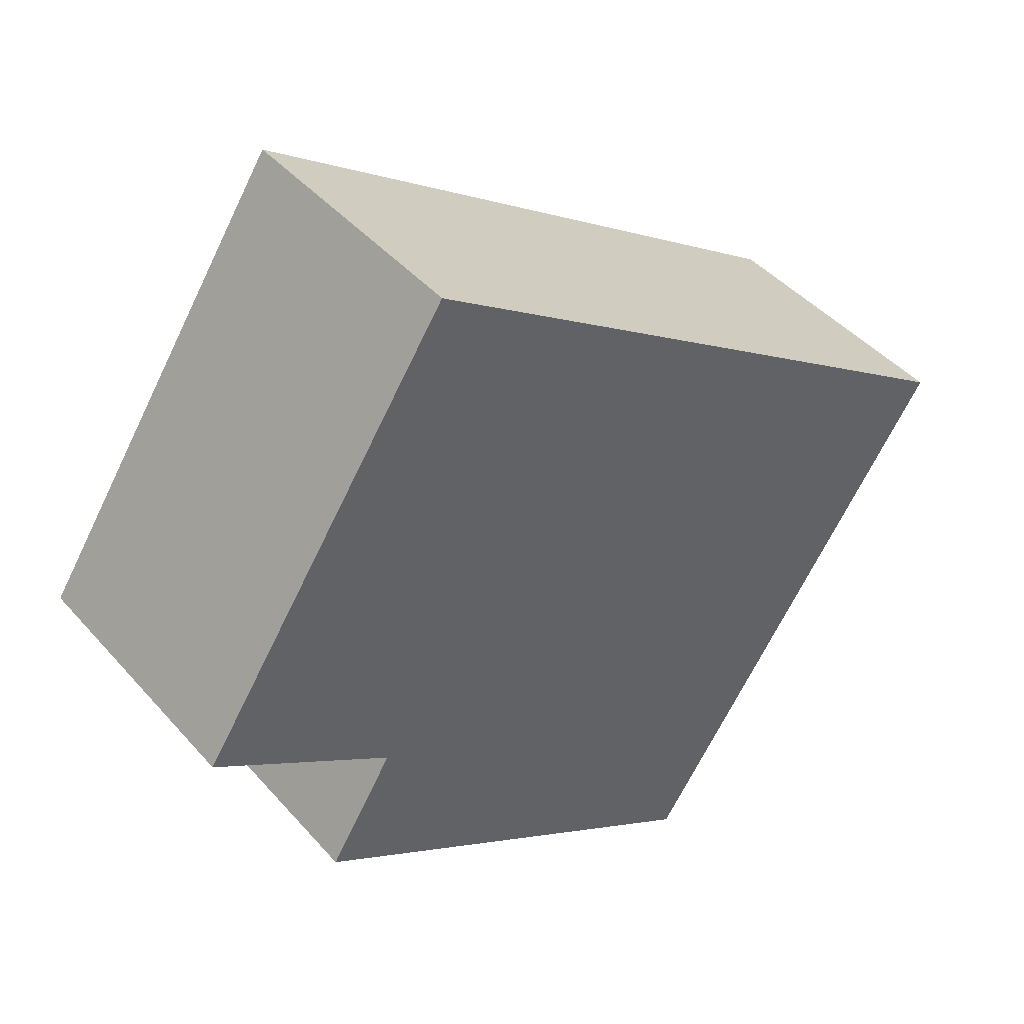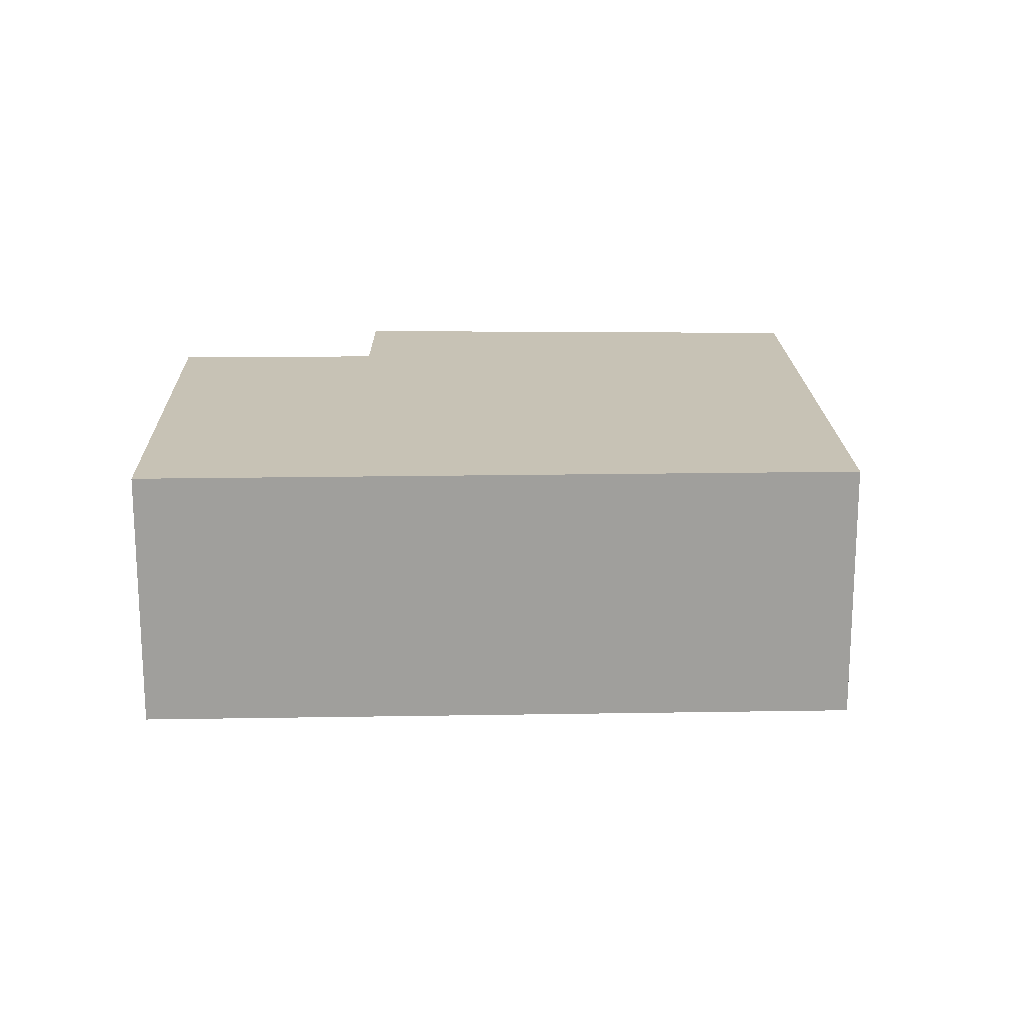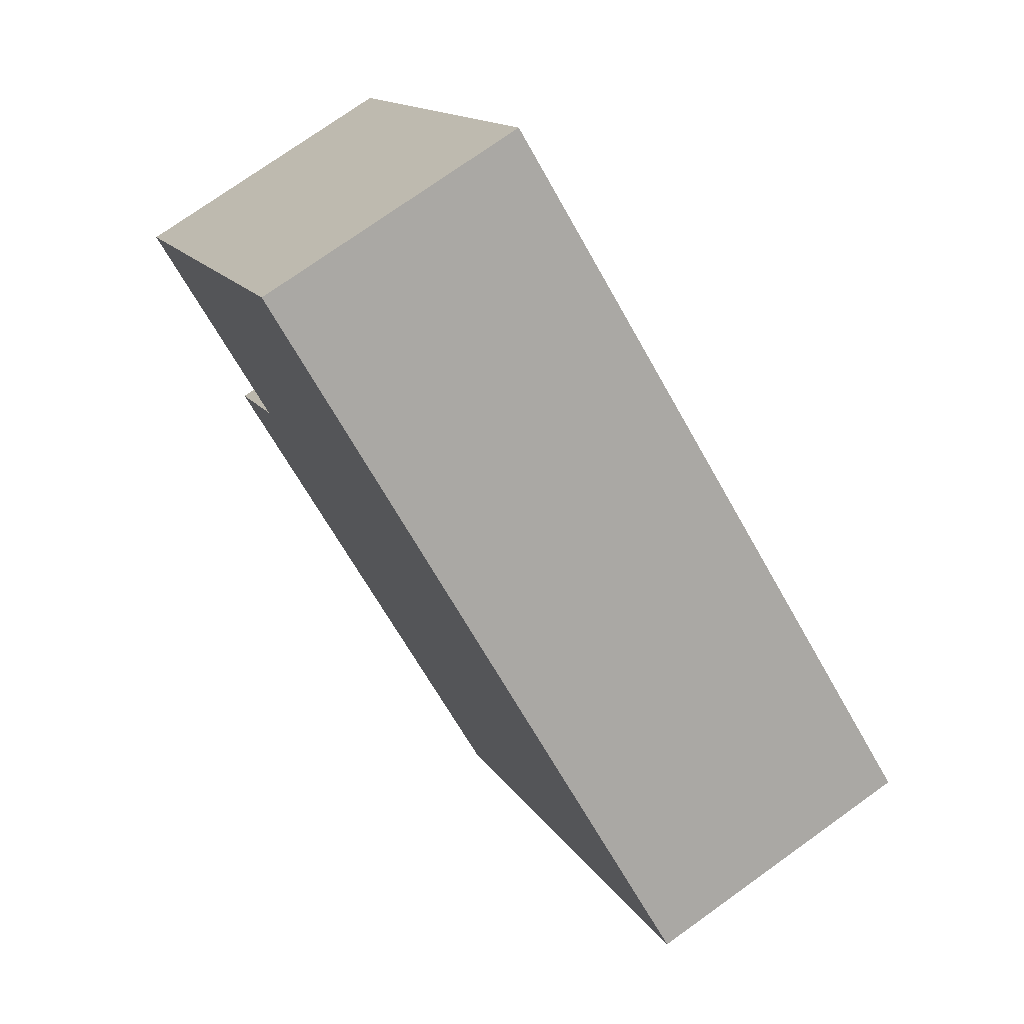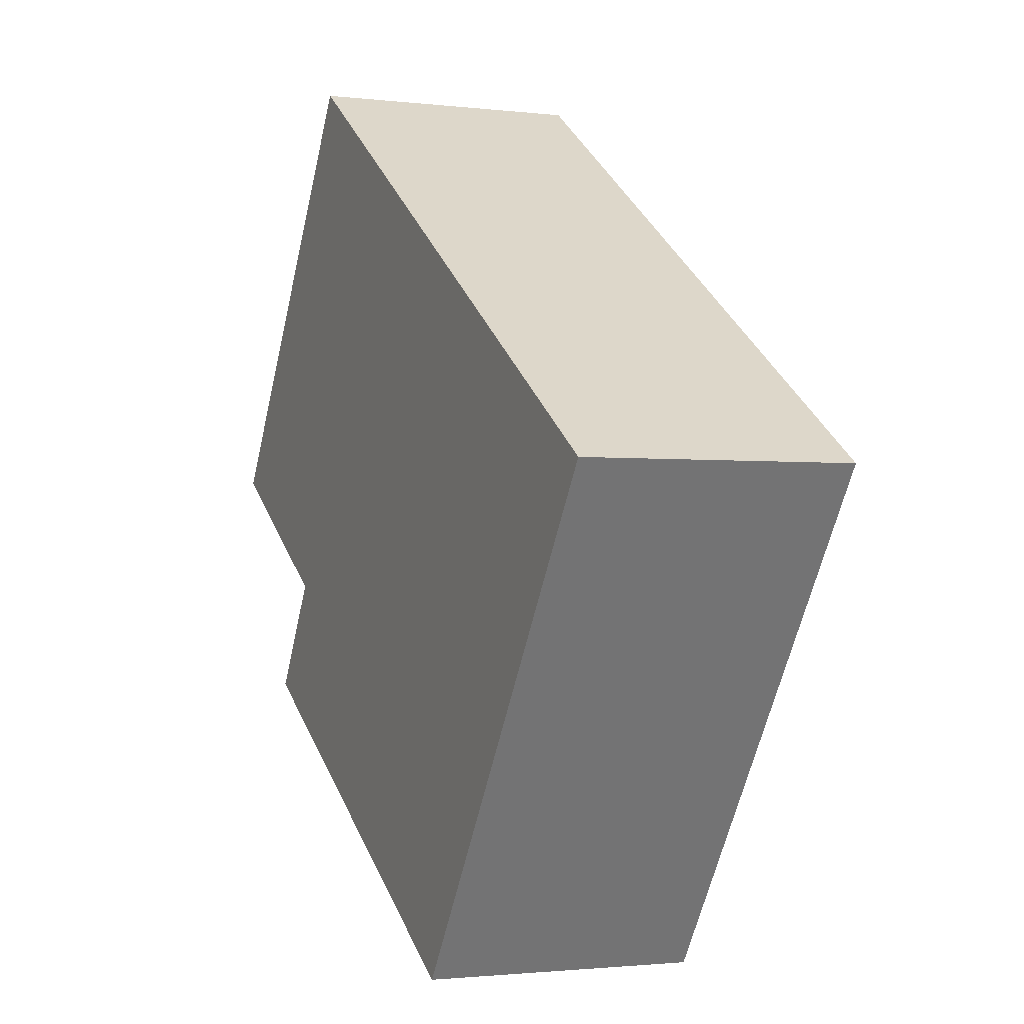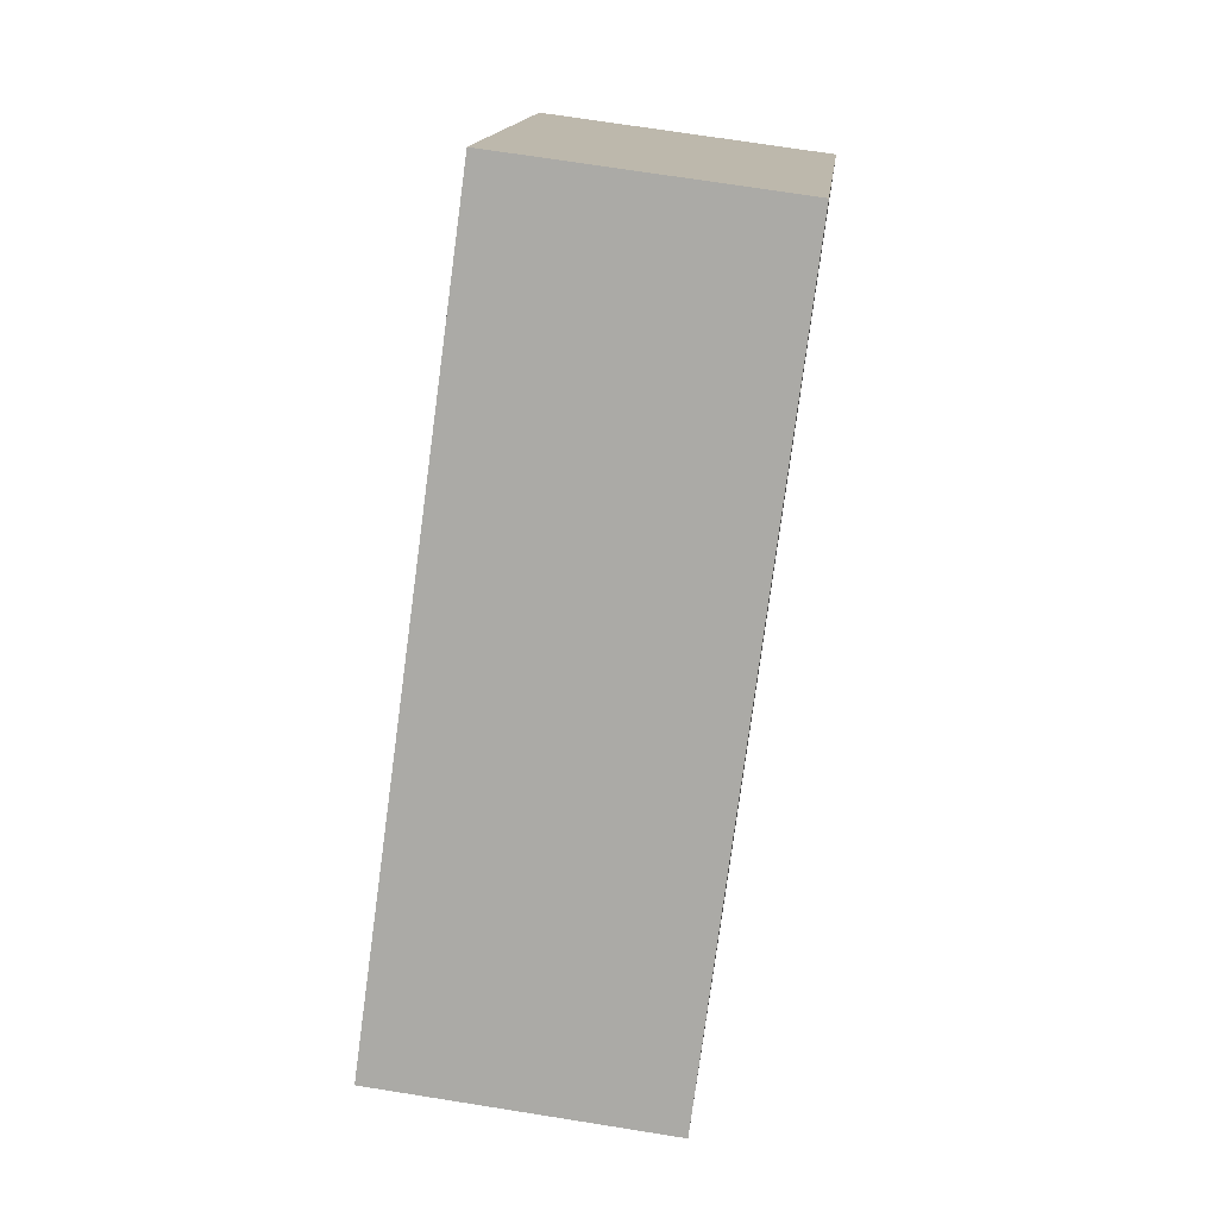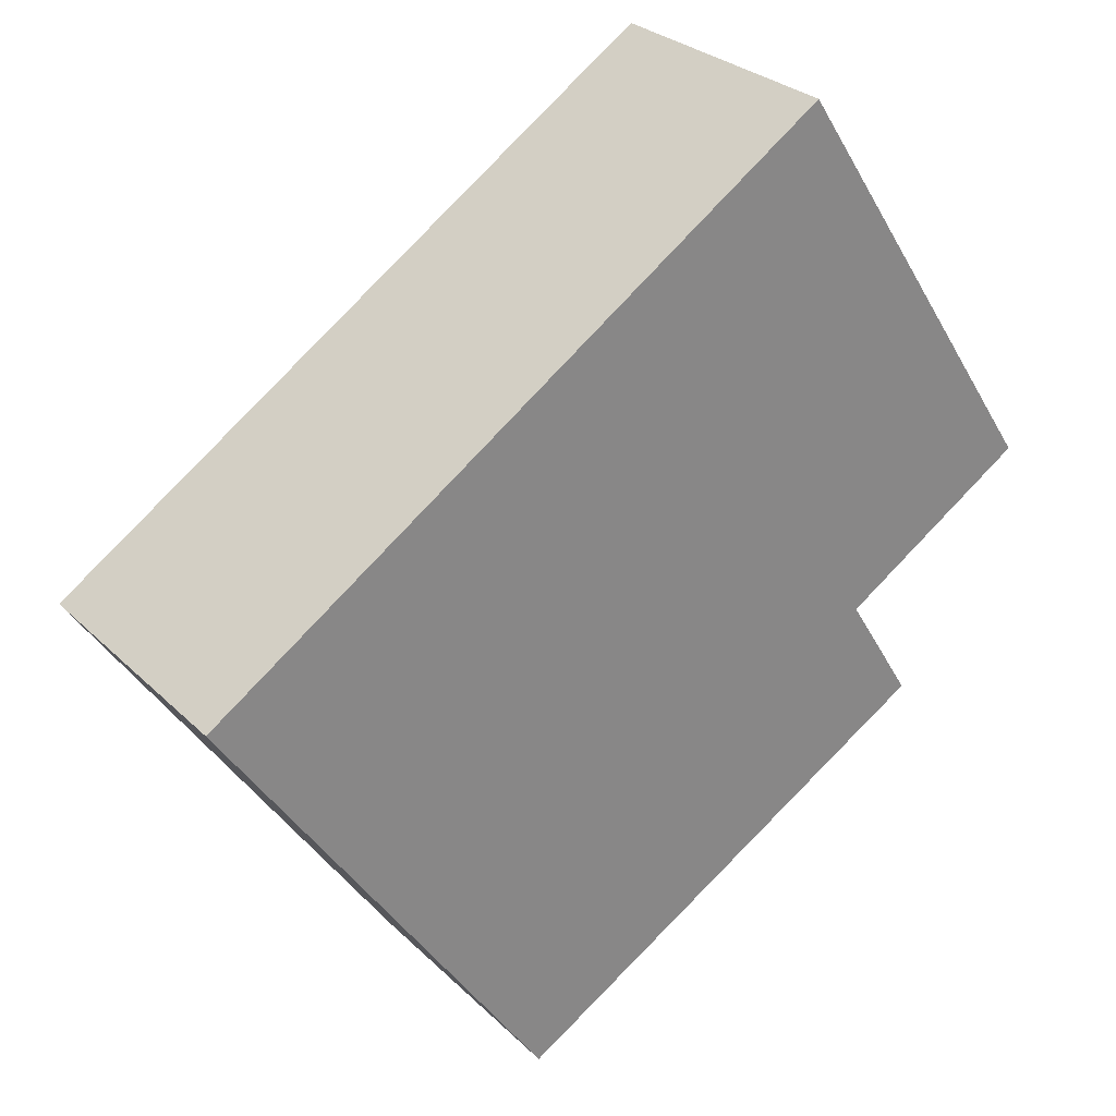
<metadata>
{"format":"obj","ext":"obj","renderer":"f3d","projection":"perspective","resolution":1024,"background":"white","views":[{"elev":43.5,"azim":-37.8,"up":"+Z"},{"elev":19.0,"azim":32.0,"up":"+Y"},{"elev":74.7,"azim":54.4,"up":"+Z"},{"elev":-1.7,"azim":66.3,"up":"+Z"},{"elev":69.7,"azim":99.1,"up":"+Z"},{"elev":28.2,"azim":144.8,"up":"+Z"}]}
</metadata>
<code>
v  8.411 2.549 -0.108
v  0 2.549 1.561e-16
v  2.521 2.549 3.84
v  1.777 2.549 -1.136
v  1.167 2.549 -2.125
v  1.14 2.549 -2.168
v  1.986 2.549 -2.674
v  5.318 2.549 -4.667
v  1.14 1.328e-16 -2.168
v  1.777 6.956e-17 -1.136
v  1.167 1.301e-16 -2.125
v  0 0 0
v  2.521 -2.351e-16 3.84
v  1.986 1.637e-16 -2.674
v  5.318 2.858e-16 -4.667
v  8.411 6.613e-18 -0.108
g defaultobject
f 1 2 3
f 2 1 4
f 4 1 5
f 5 1 6
f 6 1 7
f 7 1 8
f 9 5 6
f 5 9 4
f 4 9 10
f 10 9 11
f 12 3 2
f 3 12 13
f 10 2 4
f 2 10 12
f 7 9 6
f 9 7 8
f 9 8 14
f 14 8 15
f 13 1 3
f 1 13 16
f 16 8 1
f 8 16 15
f 12 16 13
f 16 12 10
f 16 10 15
f 15 10 11
f 15 11 14
f 14 11 9

</code>
